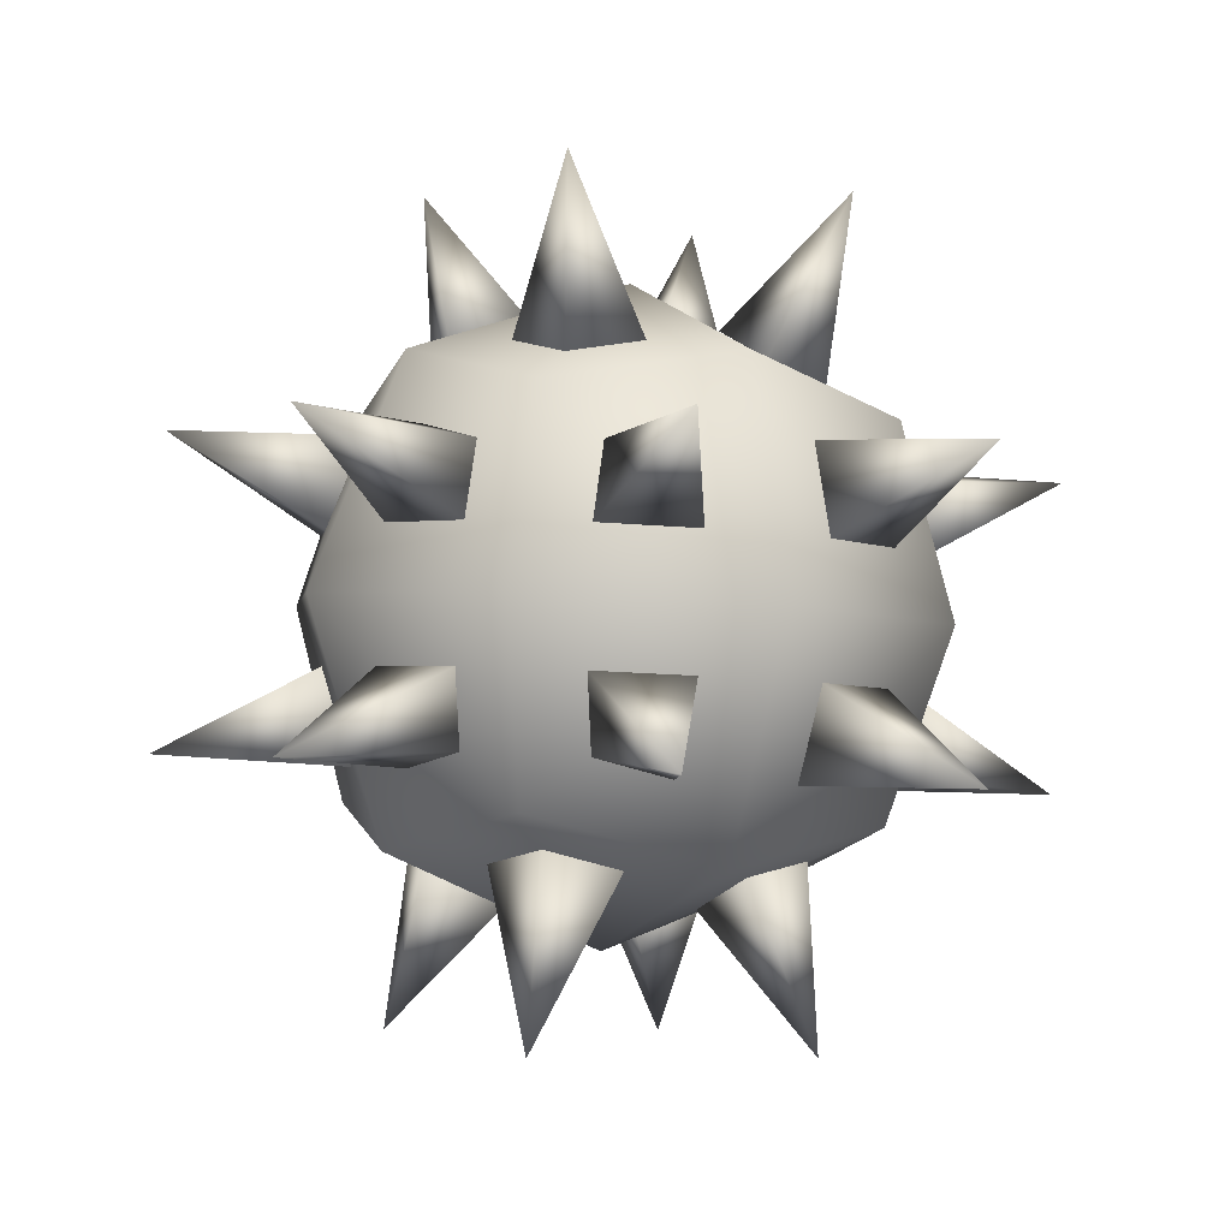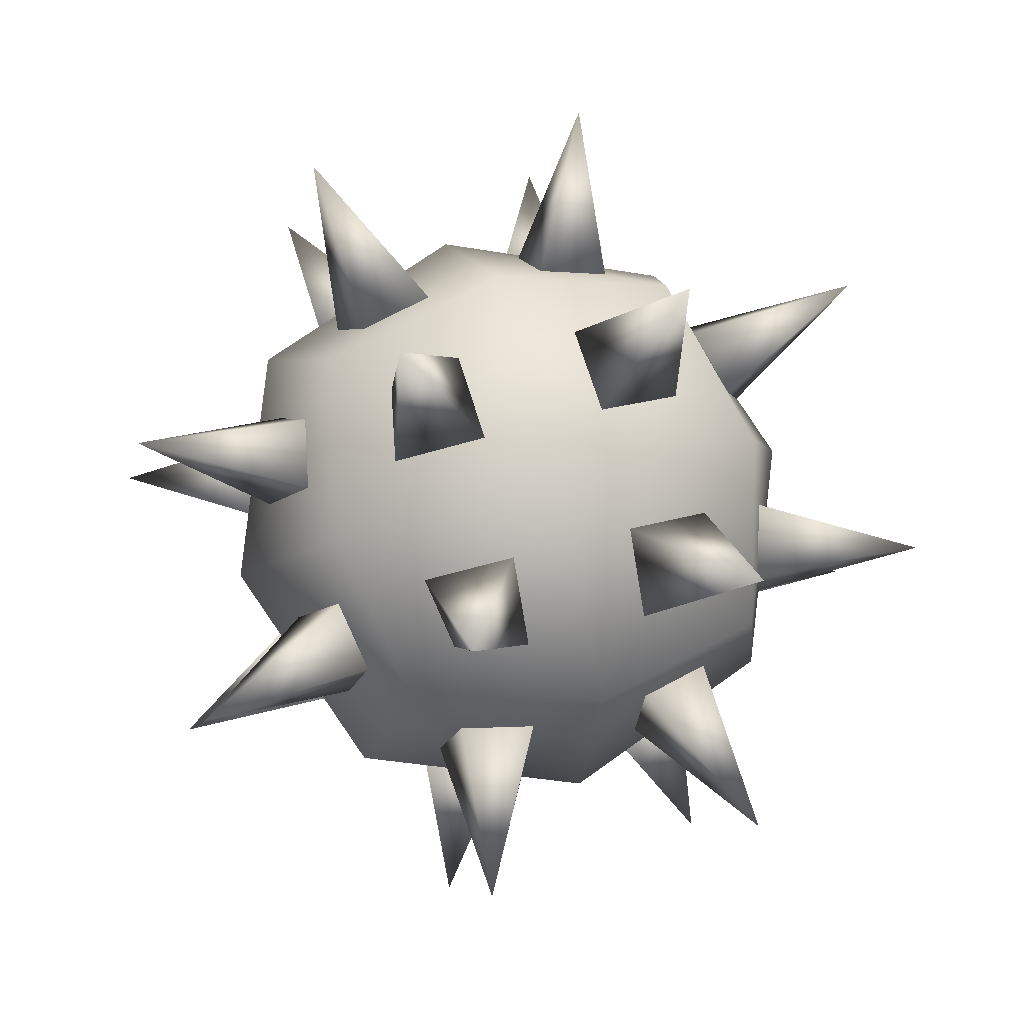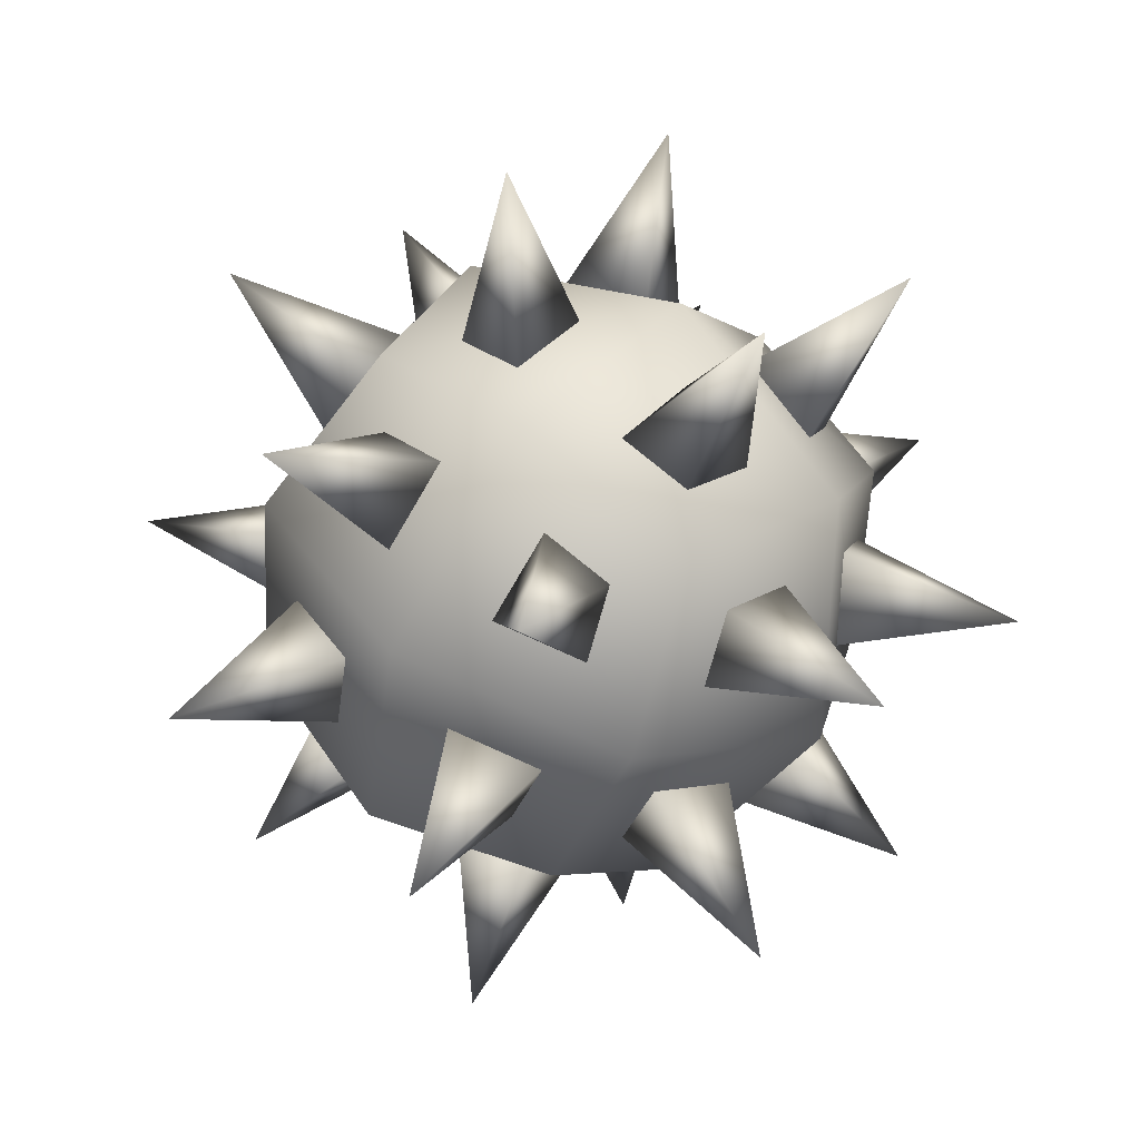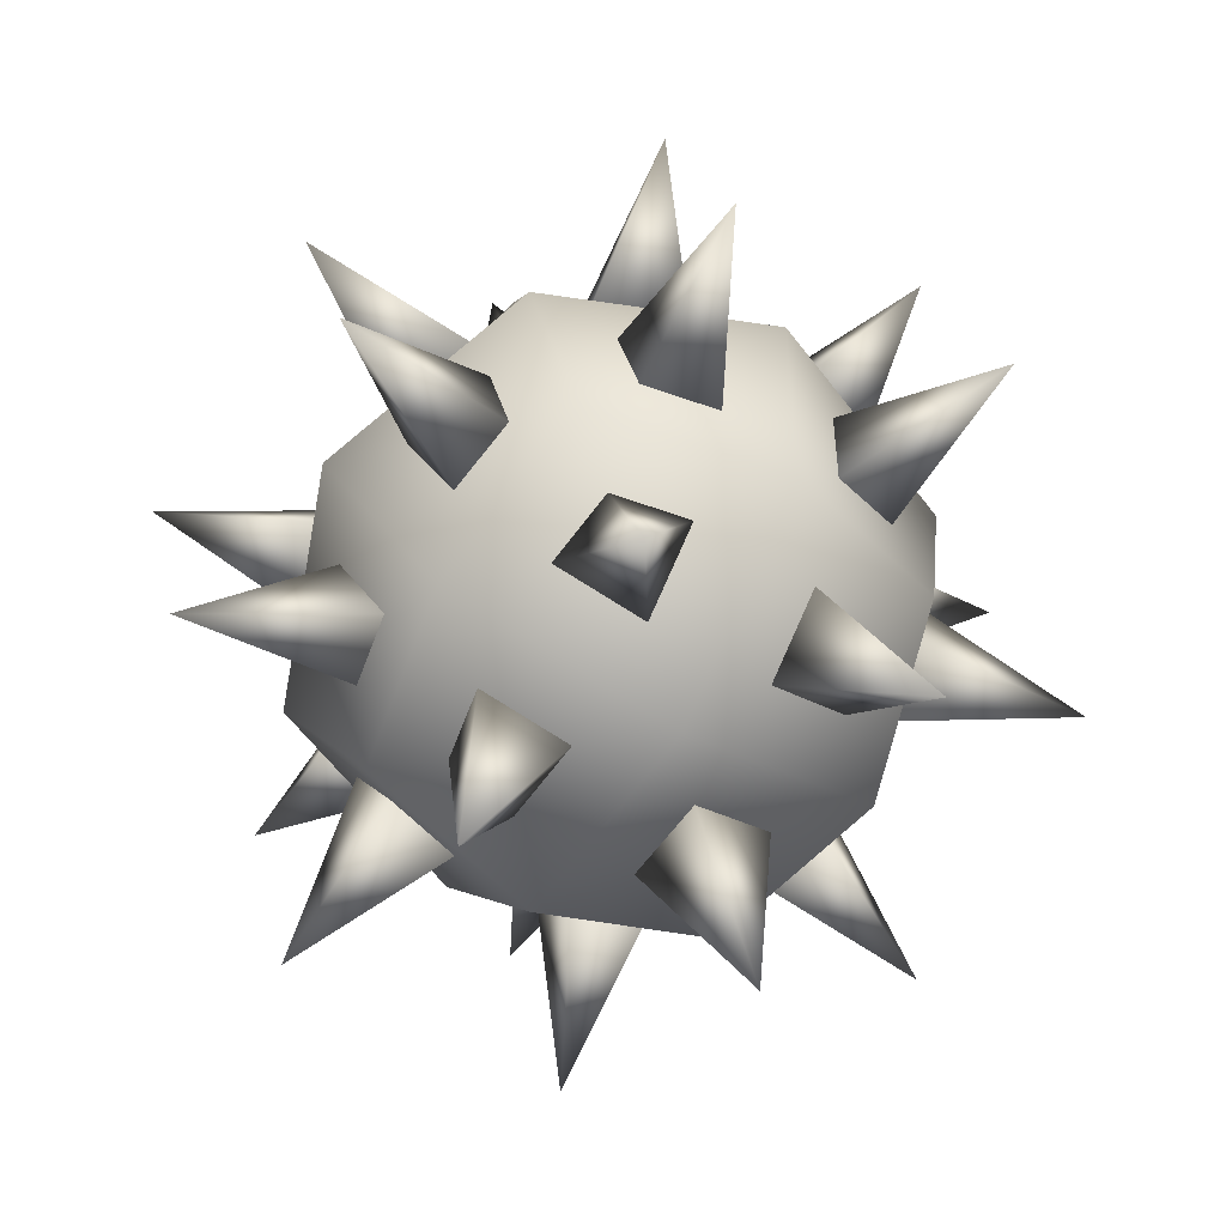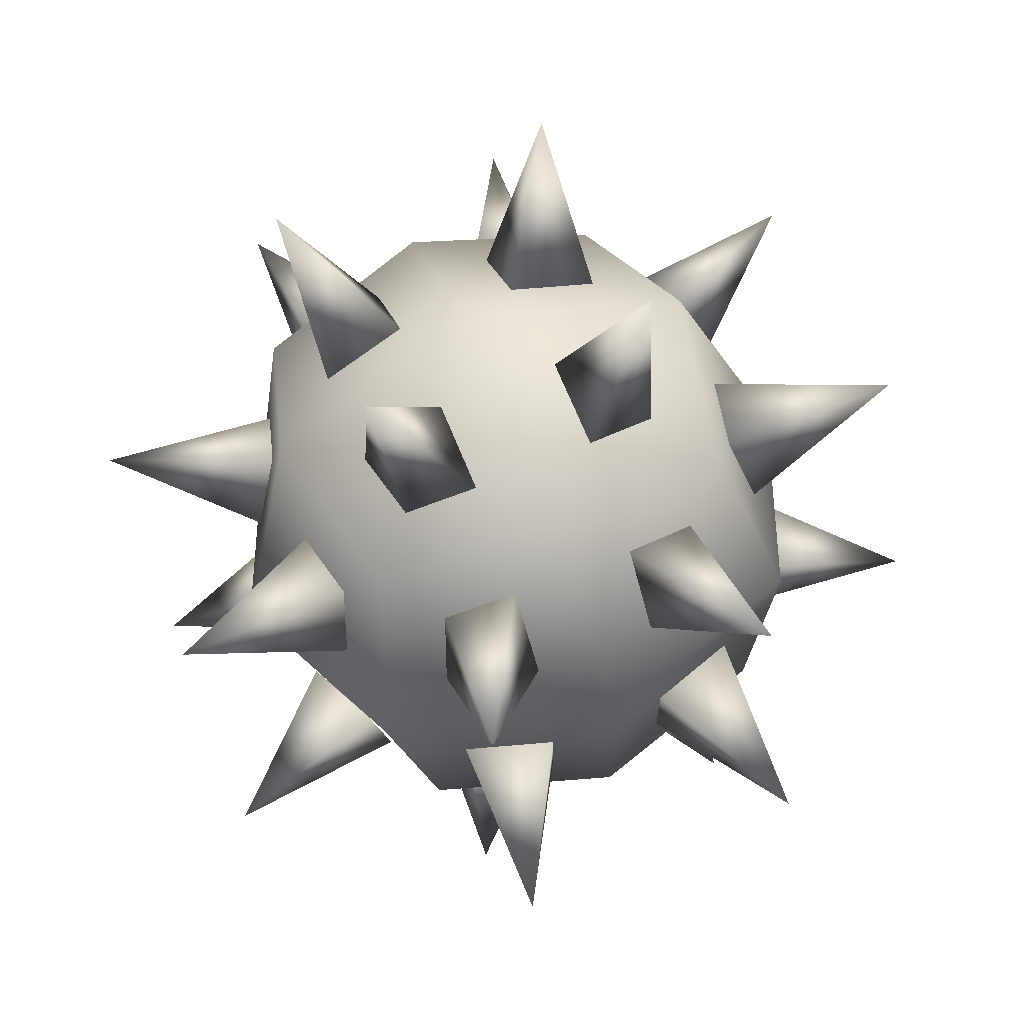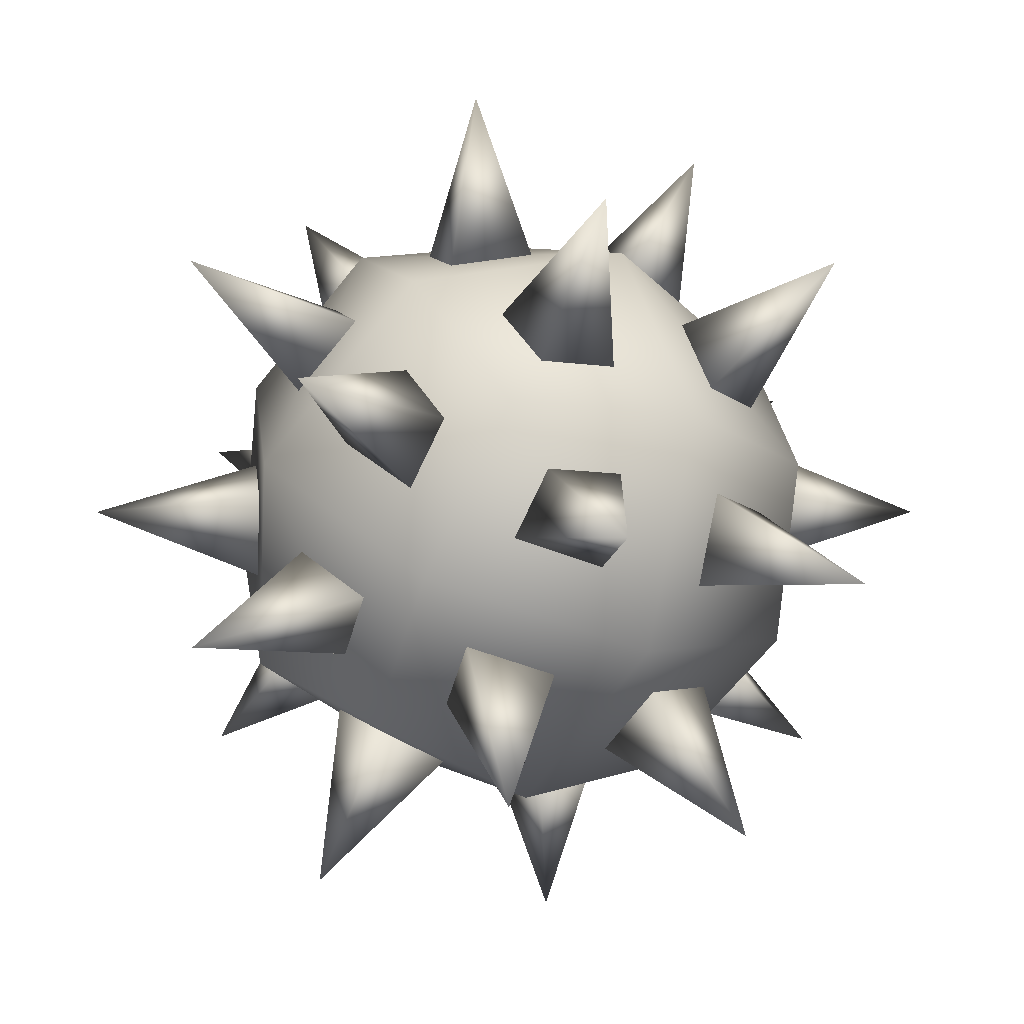
<metadata>
{"format":"obj","ext":"obj","renderer":"f3d","projection":"perspective","resolution":1024,"background":"white","views":[{"elev":-76.2,"azim":83.1,"up":"+Z"},{"elev":-33.3,"azim":-6.7,"up":"+Z"},{"elev":-78.6,"azim":-115.2,"up":"+Z"},{"elev":2.0,"azim":-105.6,"up":"+Z"},{"elev":18.2,"azim":-18.5,"up":"+Z"},{"elev":34.5,"azim":-133.2,"up":"+Y"}]}
</metadata>
<code>
o Cube
v -0.01837 -0.01979 0.001659
v -0.02059 0.008089 0.01558
v -0.009192 -0.005873 -0.02476
v -0.01141 0.02201 -0.01084
v 0.01141 -0.02201 0.01084
v 0.009192 0.005873 0.02476
v 0.02059 -0.008089 -0.01558
v 0.01837 0.01979 -0.001659
v -0.0168 -0.01565 -0.01408
v -0.02375 -0.007135 0.01051
v -0.01951 0.01835 0.002889
v -0.01256 0.009837 -0.0217
v 0.006948 -0.008511 -0.02459
v 0.004246 0.02548 -0.00762
v 0.02375 0.007135 -0.01051
v 0.01951 -0.01835 -0.002889
v 0.0168 0.01565 0.01408
v 0.01256 -0.009837 0.0217
v -0.004246 -0.02548 0.00762
v -0.006948 0.008511 0.02459
v -0.025 0.001861 -0.007708
v 0.007708 0.01169 -0.02218
v 0.025 -0.001861 0.007708
v -0.007708 -0.01169 0.02218
v 0.001861 -0.02341 -0.01169
v -0.001861 0.02341 0.01169
v -0.01295 -0.02057 -0.001831
v -0.01554 0.01201 0.01444
v -0.006236 -0.01039 -0.02115
v -0.008827 0.02219 -0.004883
v 0.008827 -0.02219 0.004883
v 0.006236 0.01039 0.02115
v 0.01554 -0.01201 -0.01444
v 0.01295 0.02057 0.001831
v -0.01233 -0.01893 -0.00807
v -0.01758 -0.0125 0.0105
v -0.01511 0.01608 0.009407
v -0.006789 0.01431 -0.01801
v 0.01013 -0.01218 -0.01801
v -0.002623 0.02357 -0.003606
v 0.02208 0.008972 -0.002712
v 0.01204 -0.02074 -0.000559
v 0.009253 0.01426 0.01692
v 0.006047 -0.004976 0.02267
v -0.007352 -0.02283 0.000531
v -0.00016 0.01144 0.02108
v -0.0195 -0.000745 -0.01336
v 0.01196 0.004967 -0.01979
v 0.02024 -0.008594 0.008694
v -0.01122 -0.01431 0.01512
v -0.004931 -0.022 -0.00712
v 0.001856 0.01734 0.01597
v -0.01323 -0.00381 -0.02012
v -0.004713 -0.00125 -0.02388
v -0.01625 -0.007683 -0.01588
v -0.01933 -0.01235 -0.007034
v -0.009253 -0.01426 -0.01692
v -0.01995 -0.01399 -0.000795
v -0.01544 -0.01752 0.006991
v -0.02208 -0.008972 0.002712
v -0.02282 0.000366 0.007375
v -0.01832 -0.003163 0.01516
v -0.02157 0.0064 0.009385
v -0.01706 0.002871 0.01717
v -0.02114 0.01047 0.004355
v -0.01806 0.01513 -0.004494
v -0.01204 0.02074 0.000559
v -0.01486 0.01658 -0.009935
v -0.006334 0.01914 -0.01371
v -0.01531 0.01175 -0.01424
v -0.01457 0.002416 -0.0189
v -0.006047 0.004976 -0.02267
v 0.01706 -0.002871 -0.01717
v 0.02157 -0.0064 -0.009385
v 0.01166 -0.003038 -0.02074
v 0.001683 -0.002295 -0.02382
v 0.00016 -0.01144 -0.02108
v -0.00013 0.02051 -0.01243
v 0.009844 0.01977 -0.009354
v 0.007352 0.02283 -0.000531
v 0.01544 0.01752 -0.006991
v 0.01995 0.01399 0.000795
v 0.01758 0.0125 -0.0105
v 0.01832 0.003163 -0.01516
v 0.02282 -0.000366 -0.007375
v 0.01486 -0.01658 0.009935
v 0.006334 -0.01914 0.01371
v 0.01806 -0.01513 0.004494
v 0.02114 -0.01047 -0.004355
v 0.01511 -0.01608 -0.009407
v 0.01933 0.01235 0.007034
v 0.01625 0.007683 0.01588
v 0.01233 0.01893 0.00807
v 0.01323 0.00381 0.02012
v 0.004713 0.00125 0.02388
v 0.01457 -0.002416 0.0189
v 0.01531 -0.01175 0.01424
v 0.006789 -0.01431 0.01801
v -0.009844 -0.01977 0.009354
v 0.00013 -0.02051 0.01243
v 0.002623 -0.02357 0.003606
v -0.001683 0.002295 0.02382
v -0.01166 0.003038 0.02074
v -0.01013 0.01218 0.01801
v -0.02258 -0.005407 -0.004507
v -0.02332 0.003932 0.000155
v -0.02024 0.008594 -0.008694
v 0.001985 0.005709 -0.02286
v 0.001242 0.01505 -0.0182
v 0.01122 0.01431 -0.01512
v 0.02332 -0.003932 -0.000155
v 0.02258 0.005407 0.004507
v 0.0195 0.000745 0.01336
v -0.001242 -0.01505 0.0182
v -0.001985 -0.005709 0.02286
v -0.01196 -0.004967 0.01979
v -0.001856 -0.01734 -0.01597
v 0.008118 -0.01808 -0.01289
v 0.005043 -0.02275 -0.004045
v 0.004931 0.022 0.00712
v -0.005043 0.02275 0.004045
v -0.008118 0.01808 0.01289
v -0.01794 0.02511 0.02176
v -0.005865 -0.02334 -0.0291
v -0.0106 0.03623 0.000642
v 0.0106 -0.03623 -0.000642
v 0.01794 -0.02511 -0.02176
v 0.0132 0.03446 0.007981
v -0.02082 -0.02513 0.01899
v -0.00298 0.0269 -0.02633
v 0.0346 0.01434 0.004813
v 0.001208 -0.004613 0.03746
v -0.0132 -0.03446 -0.007981
v 0.005865 0.02334 0.0291
v -0.0346 -0.01434 -0.004813
v -0.0226 -0.002841 0.03012
v -0.03637 0.007948 0.006314
v -0.02903 0.01907 -0.0148
v -0.02726 -0.003212 -0.02593
v -0.001208 0.004613 -0.03746
v 0.02082 0.02513 -0.01899
v 0.0226 0.002841 -0.03012
v 0.03637 -0.007948 -0.006314
v 0.02726 0.003212 0.02593
v 0.02903 -0.01907 0.0148
v 0.00298 -0.0269 0.02633
f 1 10 21 9
f 10 2 11 21
f 21 11 4 12
f 9 21 12 3
f 3 12 22 13
f 12 4 14 22
f 22 14 8 15
f 13 22 15 7
f 7 15 23 16
f 15 8 17 23
f 23 17 6 18
f 16 23 18 5
f 5 18 24 19
f 18 6 20 24
f 24 20 2 10
f 19 24 10 1
f 3 13 25 9
f 13 7 16 25
f 25 16 5 19
f 9 25 19 1
f 8 14 26 17
f 14 4 11 26
f 26 11 2 20
f 17 26 20 6
f 58 56 105 60
f 61 106 65 63
f 107 70 68 66
f 55 53 71 47
f 54 76 108 72
f 38 109 78 69
f 110 83 81 79
f 75 73 84 48
f 74 89 111 85
f 41 112 91 82
f 113 96 94 92
f 88 86 97 49
f 87 100 114 98
f 44 115 102 95
f 116 62 64 103
f 99 59 36 50
f 29 57 117 77
f 39 118 90 33
f 119 101 31 42
f 35 27 45 51
f 34 93 120 80
f 40 121 67 30
f 122 104 28 37
f 43 32 46 52
f 119 42 126
f 50 36 129
f 85 111 143
f 68 70 138
f 32 43 134
f 37 28 123
f 91 112 131
f 71 53 139
f 113 92 144
f 28 104 123
f 96 113 144
f 73 75 142
f 43 52 134
f 30 67 125
f 111 89 143
f 76 54 140
f 44 95 132
f 107 66 138
f 98 114 146
f 69 78 130
f 46 32 134
f 122 37 123
f 102 115 132
f 79 81 141
f 49 97 145
f 38 69 130
f 62 116 136
f 81 83 141
f 115 44 132
f 40 30 125
f 114 100 146
f 84 73 142
f 99 50 129
f 47 71 139
f 77 117 124
f 86 88 145
f 51 45 133
f 109 38 130
f 90 118 127
f 89 74 143
f 116 103 136
f 39 33 127
f 101 119 126
f 82 91 131
f 52 46 134
f 74 85 143
f 117 57 124
f 92 94 144
f 33 90 127
f 80 120 128
f 94 96 144
f 75 48 142
f 67 121 125
f 97 86 145
f 118 39 127
f 104 122 123
f 59 99 129
f 34 80 128
f 120 93 128
f 100 87 146
f 110 79 141
f 57 29 124
f 95 102 132
f 121 40 125
f 54 72 140
f 103 64 136
f 41 82 131
f 29 77 124
f 60 105 135
f 93 34 128
f 27 35 133
f 65 106 137
f 48 84 142
f 55 47 139
f 70 107 138
f 53 55 139
f 112 41 131
f 35 51 133
f 105 56 135
f 56 58 135
f 42 31 126
f 36 59 129
f 72 108 140
f 58 60 135
f 87 98 146
f 45 27 133
f 78 109 130
f 61 63 137
f 31 101 126
f 64 62 136
f 83 110 141
f 63 65 137
f 88 49 145
f 106 61 137
f 108 76 140
f 66 68 138

</code>
